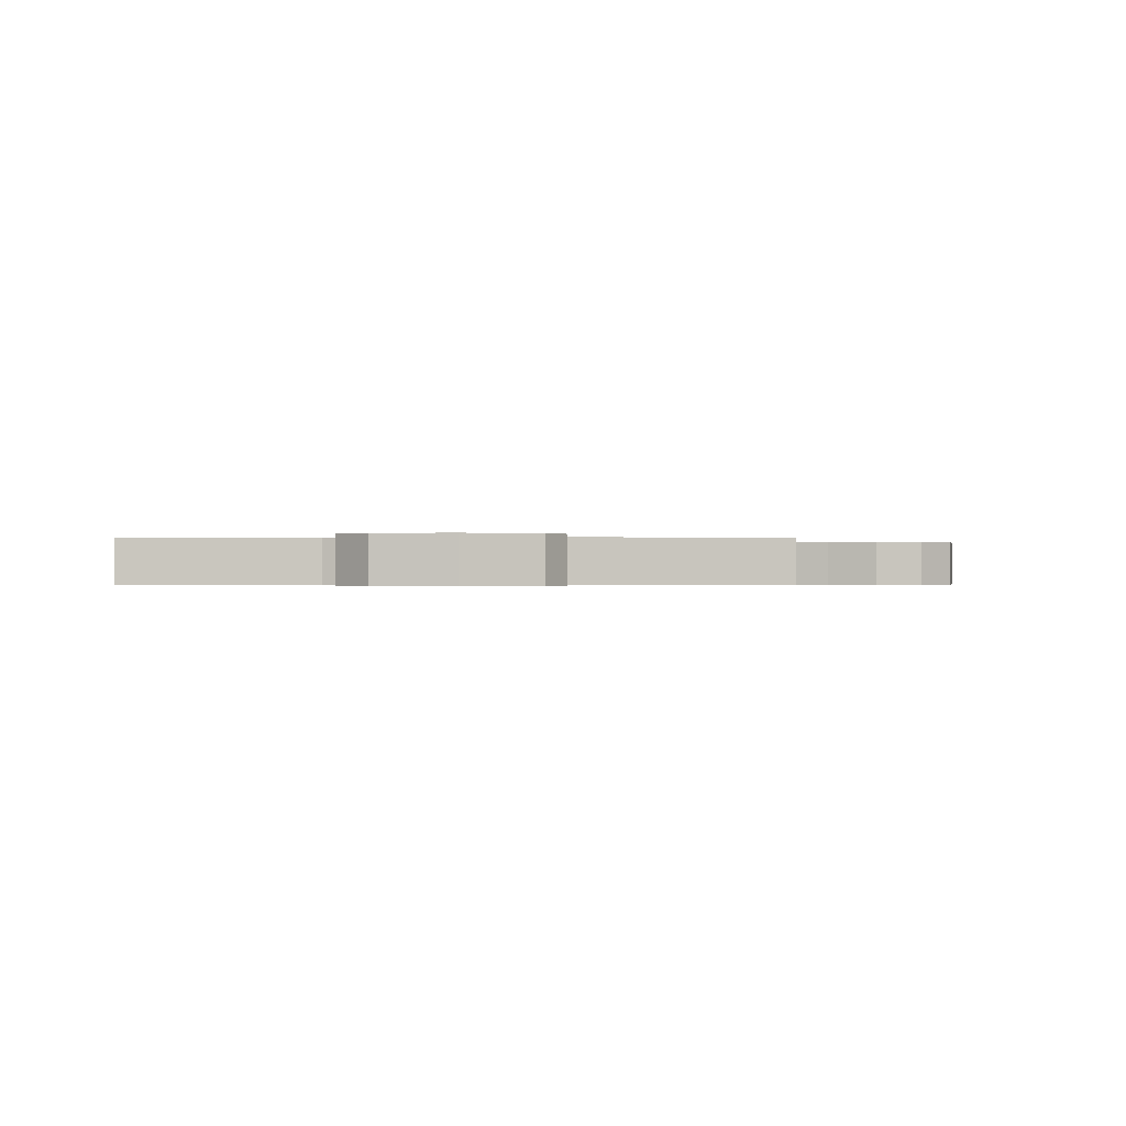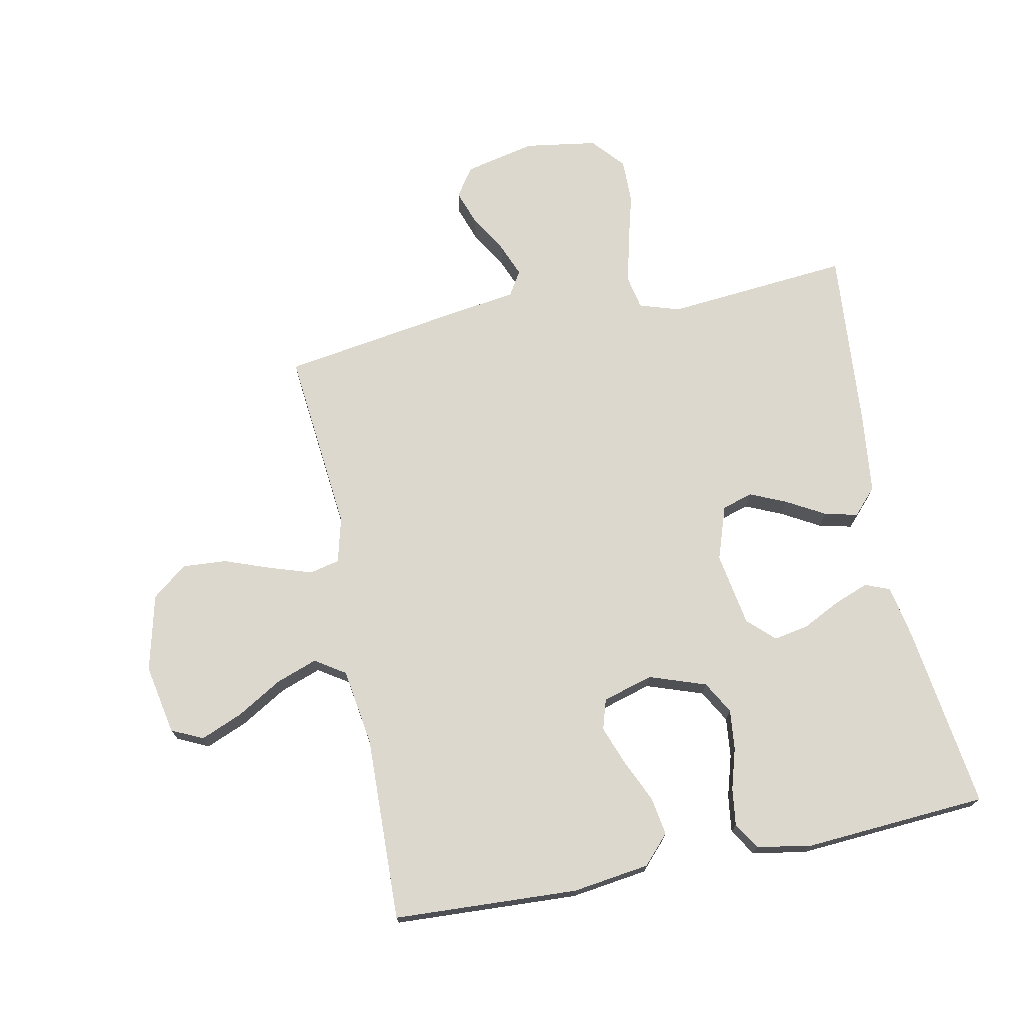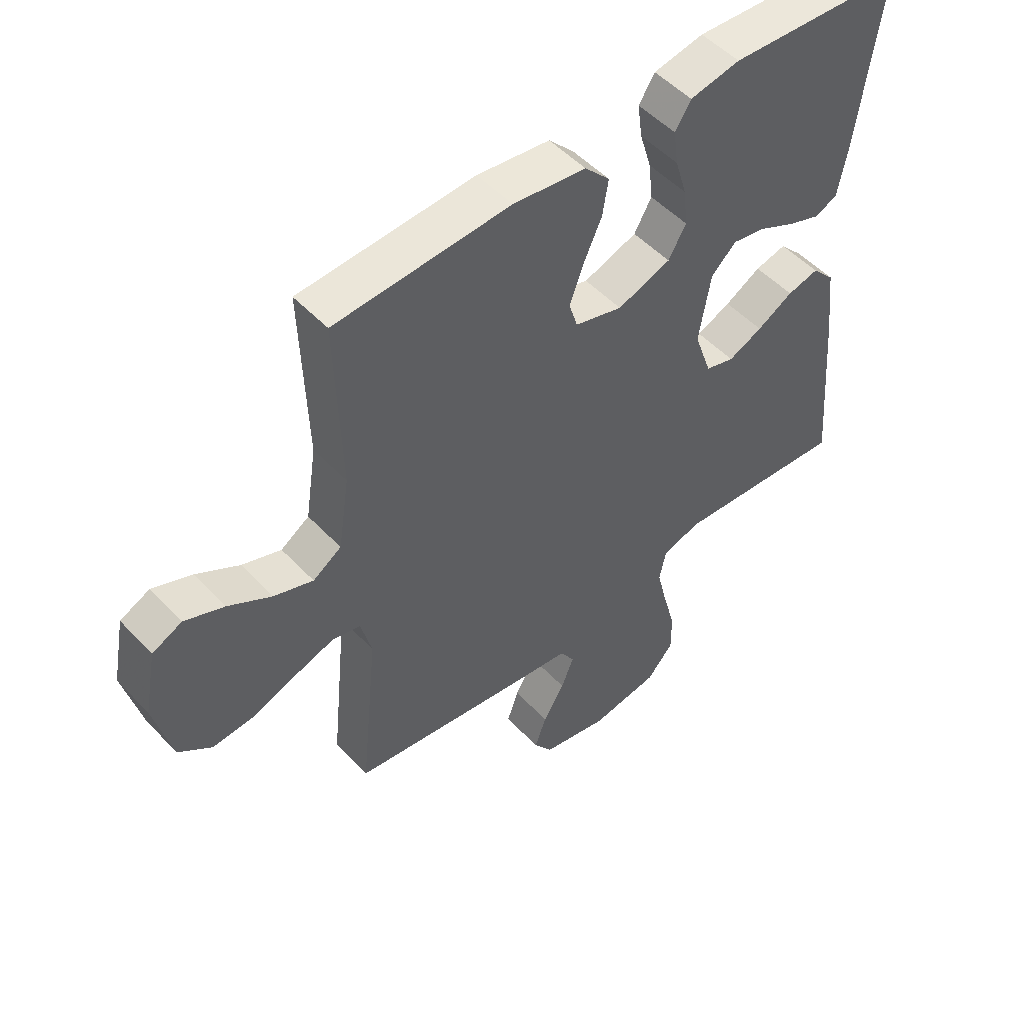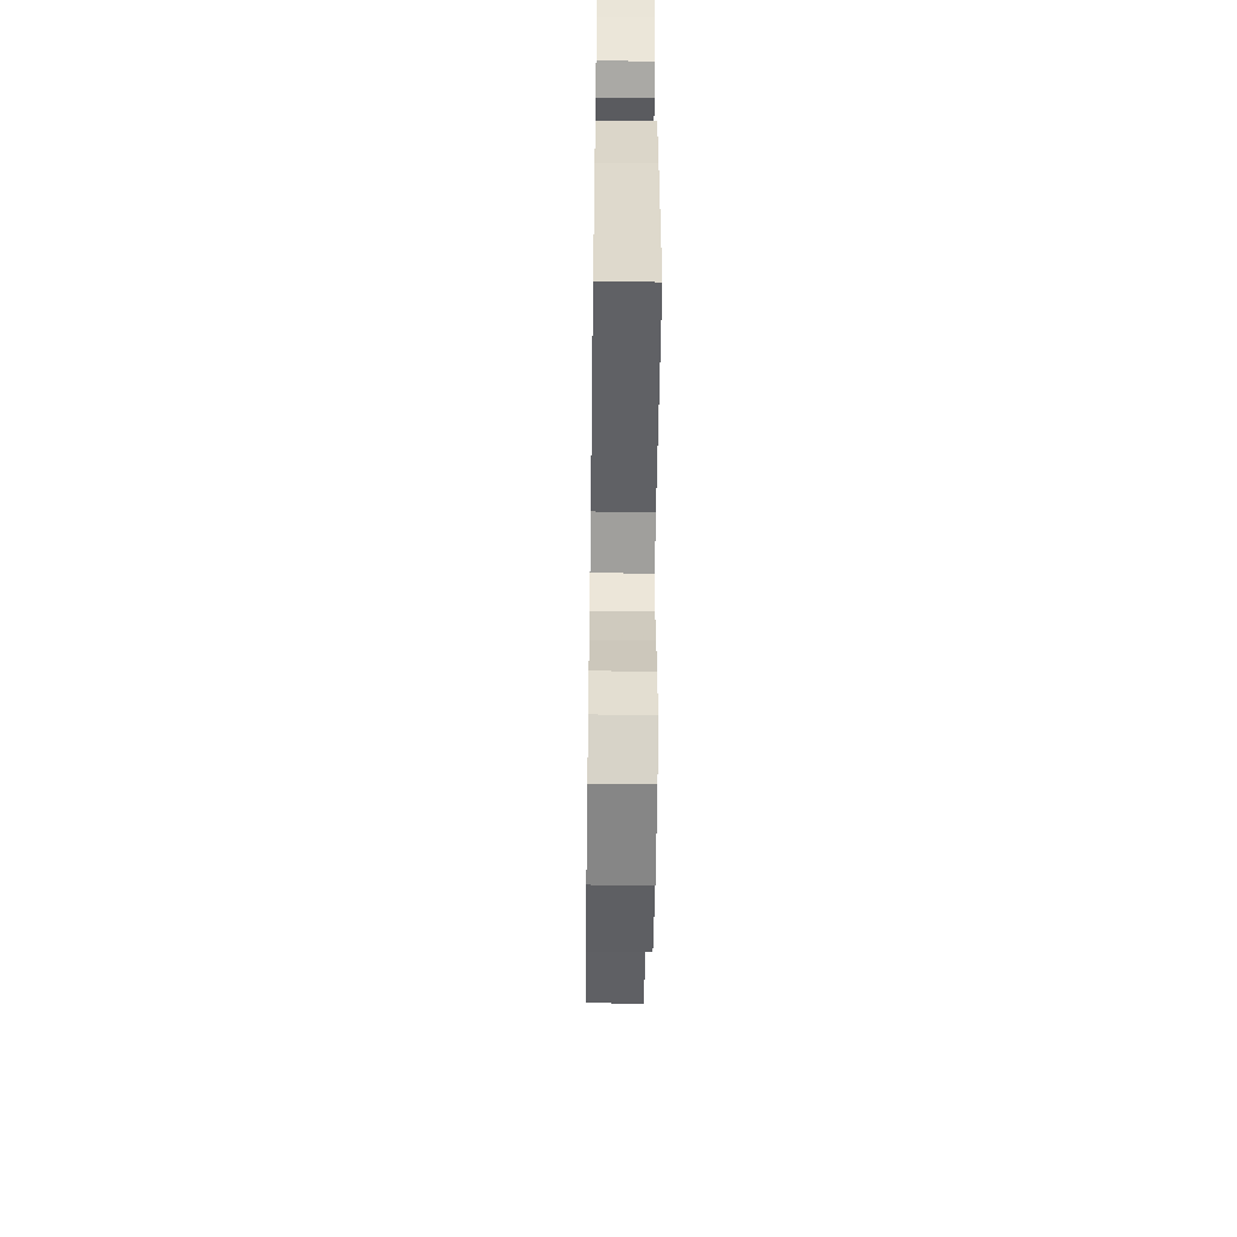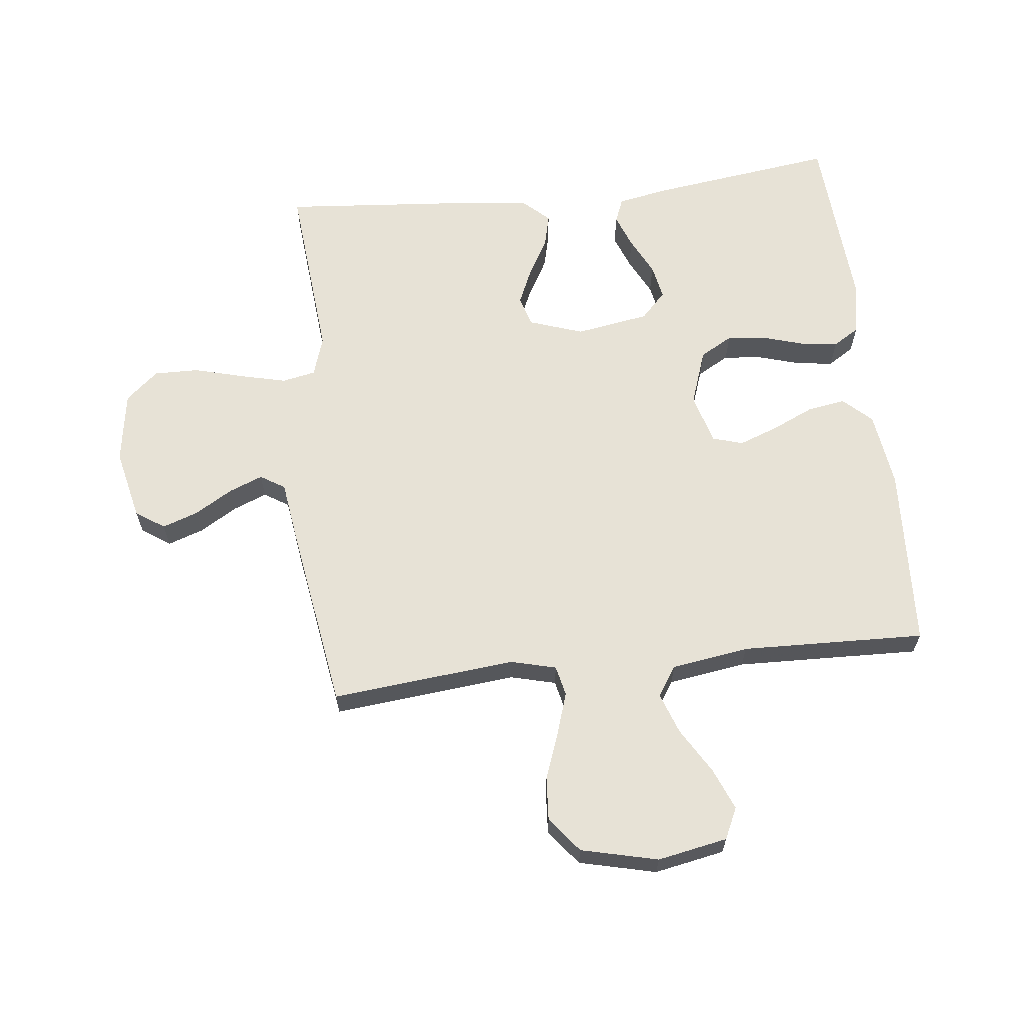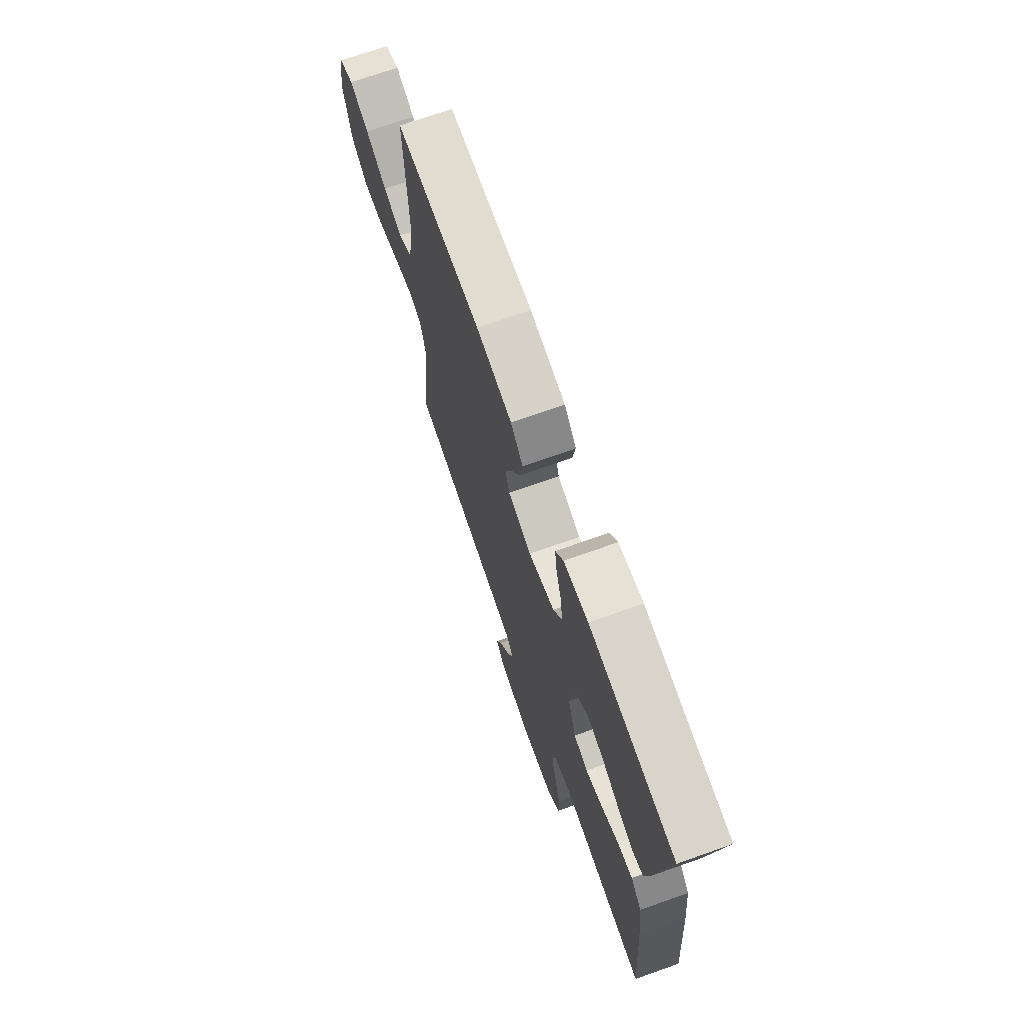
<metadata>
{"format":"obj","ext":"obj","renderer":"f3d","projection":"perspective","resolution":1024,"background":"white","views":[{"elev":-0.4,"azim":177.3,"up":"+Y"},{"elev":72.4,"azim":-11.4,"up":"+Y"},{"elev":51.4,"azim":-41.5,"up":"+Z"},{"elev":-53.5,"azim":89.2,"up":"+Z"},{"elev":63.6,"azim":-96.4,"up":"+Y"},{"elev":71.9,"azim":70.6,"up":"+Z"}]}
</metadata>
<code>
v -0.5 0.07 0.5
v -0.2 0.07 0.515
v -0.075 0.07 0.498
v -0.032 0.07 0.452
v -0.042 0.07 0.39
v -0.073 0.07 0.322
v -0.097 0.07 0.257
v -0.082 0.07 0.208
v 0 0.07 0.184
v 0.092 0.07 0.216
v 0.122 0.07 0.269
v 0.115 0.07 0.334
v 0.095 0.07 0.401
v 0.087 0.07 0.461
v 0.114 0.07 0.504
v 0.2 0.07 0.52
v 0.5 0.07 0.5
v 0.46 0.07 0.2
v 0.444 0.07 0.114
v 0.404 0.07 0.098
v 0.348 0.07 0.119
v 0.286 0.07 0.15
v 0.229 0.07 0.161
v 0.186 0.07 0.12
v 0.166 0.07 0
v 0.196 0.07 -0.088
v 0.246 0.07 -0.103
v 0.305 0.07 -0.077
v 0.367 0.07 -0.042
v 0.421 0.07 -0.029
v 0.46 0.07 -0.071
v 0.475 0.07 -0.2
v 0.5 0.07 -0.5
v 0.2 0.07 -0.473
v 0.134 0.07 -0.494
v 0.123 0.07 -0.549
v 0.141 0.07 -0.624
v 0.163 0.07 -0.706
v 0.164 0.07 -0.779
v 0.118 0.07 -0.832
v 0 0.07 -0.85
v -0.116 0.07 -0.824
v -0.148 0.07 -0.777
v -0.128 0.07 -0.719
v -0.091 0.07 -0.657
v -0.069 0.07 -0.602
v -0.094 0.07 -0.562
v -0.2 0.07 -0.547
v -0.5 0.07 -0.5
v -0.47 0.07 -0.2
v -0.489 0.07 -0.126
v -0.538 0.07 -0.115
v -0.606 0.07 -0.137
v -0.682 0.07 -0.165
v -0.754 0.07 -0.17
v -0.811 0.07 -0.125
v -0.841 0.07 0
v -0.819 0.07 0.114
v -0.768 0.07 0.138
v -0.7 0.07 0.11
v -0.626 0.07 0.066
v -0.559 0.07 0.042
v -0.51 0.07 0.074
v -0.491 0.07 0.2
v -0.5 0 0.5
v -0.2 0 0.515
v -0.075 0 0.498
v -0.032 0 0.452
v -0.042 0 0.39
v -0.073 0 0.322
v -0.097 0 0.257
v -0.082 0 0.208
v 0 0 0.184
v 0.092 0 0.216
v 0.122 0 0.269
v 0.115 0 0.334
v 0.095 0 0.401
v 0.087 0 0.461
v 0.114 0 0.504
v 0.2 0 0.52
v 0.5 0 0.5
v 0.46 0 0.2
v 0.444 0 0.114
v 0.404 0 0.098
v 0.348 0 0.119
v 0.286 0 0.15
v 0.229 0 0.161
v 0.186 0 0.12
v 0.166 0 0
v 0.196 0 -0.088
v 0.246 0 -0.103
v 0.305 0 -0.077
v 0.367 0 -0.042
v 0.421 0 -0.029
v 0.46 0 -0.071
v 0.475 0 -0.2
v 0.5 0 -0.5
v 0.2 0 -0.473
v 0.134 0 -0.494
v 0.123 0 -0.549
v 0.141 0 -0.624
v 0.163 0 -0.706
v 0.164 0 -0.779
v 0.118 0 -0.832
v 0 0 -0.85
v -0.116 0 -0.824
v -0.148 0 -0.777
v -0.128 0 -0.719
v -0.091 0 -0.657
v -0.069 0 -0.602
v -0.094 0 -0.562
v -0.2 0 -0.547
v -0.5 0 -0.5
v -0.47 0 -0.2
v -0.489 0 -0.126
v -0.538 0 -0.115
v -0.606 0 -0.137
v -0.682 0 -0.165
v -0.754 0 -0.17
v -0.811 0 -0.125
v -0.841 0 0
v -0.819 0 0.114
v -0.768 0 0.138
v -0.7 0 0.11
v -0.626 0 0.066
v -0.559 0 0.042
v -0.51 0 0.074
v -0.491 0 0.2
f 58 59 60 61
f 58 61 62
f 57 58 62
f 56 57 62
f 53 54 55 56
f 52 53 56 62
f 51 52 62 63
f 47 48 49 50
f 47 50 51 63
f 42 43 44 45
f 42 45 46
f 41 42 46
f 40 41 46
f 37 38 39 40
f 36 37 40 46
f 35 36 46 47
f 31 32 33 34
f 28 29 30 31
f 27 28 31 34
f 26 27 34 35
f 19 20 21 22
f 17 18 19 22
f 17 22 23
f 16 17 23 24
f 12 13 14 15
f 11 12 15 16
f 3 4 5 6
f 3 6 7
f 64 1 2 3
f 64 3 7
f 63 64 7 8
f 47 63 8 9
f 25 26 35 47
f 25 47 9 10
f 11 16 24 25
f 10 11 25
f 125 124 123 122
f 126 125 122
f 126 122 121
f 126 121 120
f 120 119 118 117
f 126 120 117 116
f 127 126 116 115
f 114 113 112 111
f 127 115 114 111
f 109 108 107 106
f 110 109 106
f 110 106 105
f 110 105 104
f 104 103 102 101
f 110 104 101 100
f 111 110 100 99
f 98 97 96 95
f 95 94 93 92
f 98 95 92 91
f 99 98 91 90
f 86 85 84 83
f 86 83 82 81
f 87 86 81
f 88 87 81 80
f 79 78 77 76
f 80 79 76 75
f 70 69 68 67
f 71 70 67
f 67 66 65 128
f 71 67 128
f 72 71 128 127
f 73 72 127 111
f 111 99 90 89
f 74 73 111 89
f 89 88 80 75
f 89 75 74
f 1 65 66 2
f 2 66 67 3
f 3 67 68 4
f 4 68 69 5
f 5 69 70 6
f 6 70 71 7
f 7 71 72 8
f 8 72 73 9
f 9 73 74 10
f 10 74 75 11
f 11 75 76 12
f 12 76 77 13
f 13 77 78 14
f 14 78 79 15
f 15 79 80 16
f 16 80 81 17
f 17 81 82 18
f 18 82 83 19
f 19 83 84 20
f 20 84 85 21
f 21 85 86 22
f 22 86 87 23
f 23 87 88 24
f 24 88 89 25
f 25 89 90 26
f 26 90 91 27
f 27 91 92 28
f 28 92 93 29
f 29 93 94 30
f 30 94 95 31
f 31 95 96 32
f 32 96 97 33
f 33 97 98 34
f 34 98 99 35
f 35 99 100 36
f 36 100 101 37
f 37 101 102 38
f 38 102 103 39
f 39 103 104 40
f 40 104 105 41
f 41 105 106 42
f 42 106 107 43
f 43 107 108 44
f 44 108 109 45
f 45 109 110 46
f 46 110 111 47
f 47 111 112 48
f 48 112 113 49
f 49 113 114 50
f 50 114 115 51
f 51 115 116 52
f 52 116 117 53
f 53 117 118 54
f 54 118 119 55
f 55 119 120 56
f 56 120 121 57
f 57 121 122 58
f 58 122 123 59
f 59 123 124 60
f 60 124 125 61
f 61 125 126 62
f 62 126 127 63
f 63 127 128 64
f 64 128 65 1

</code>
